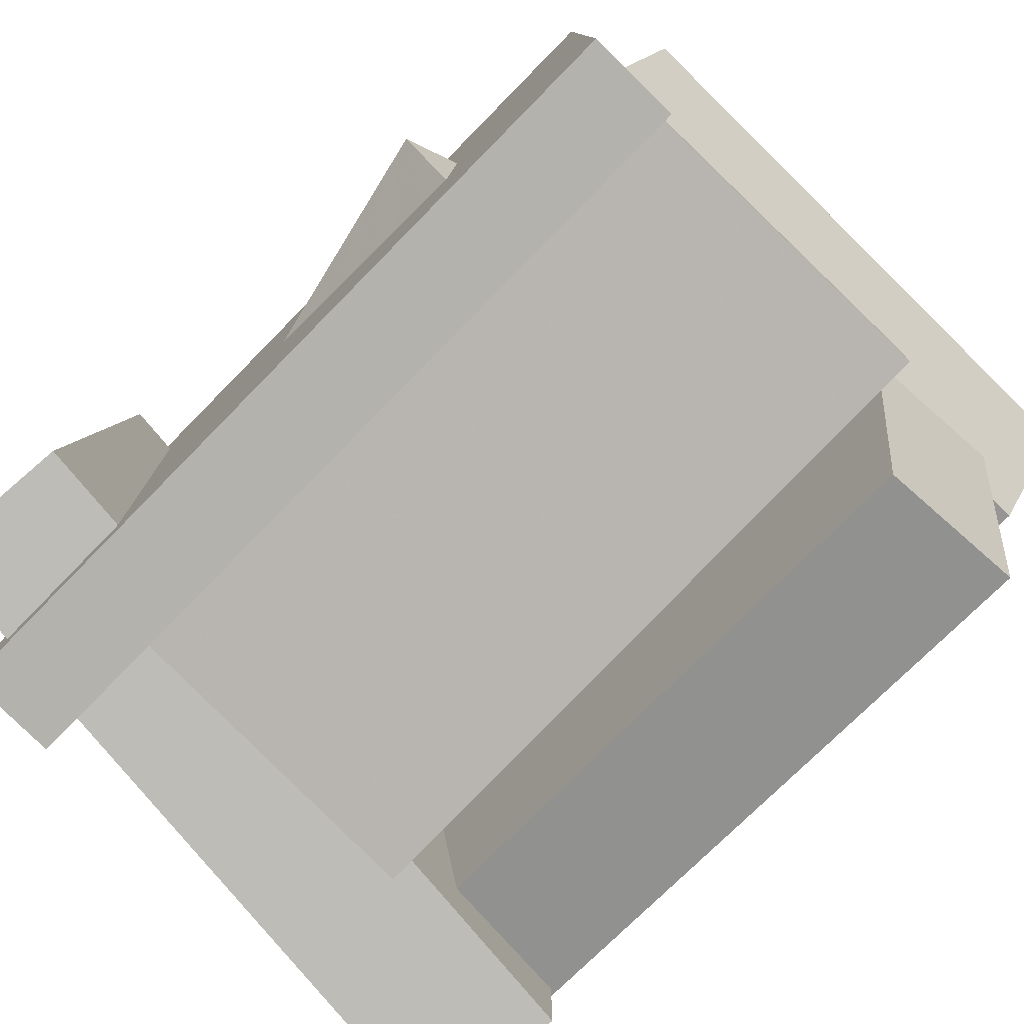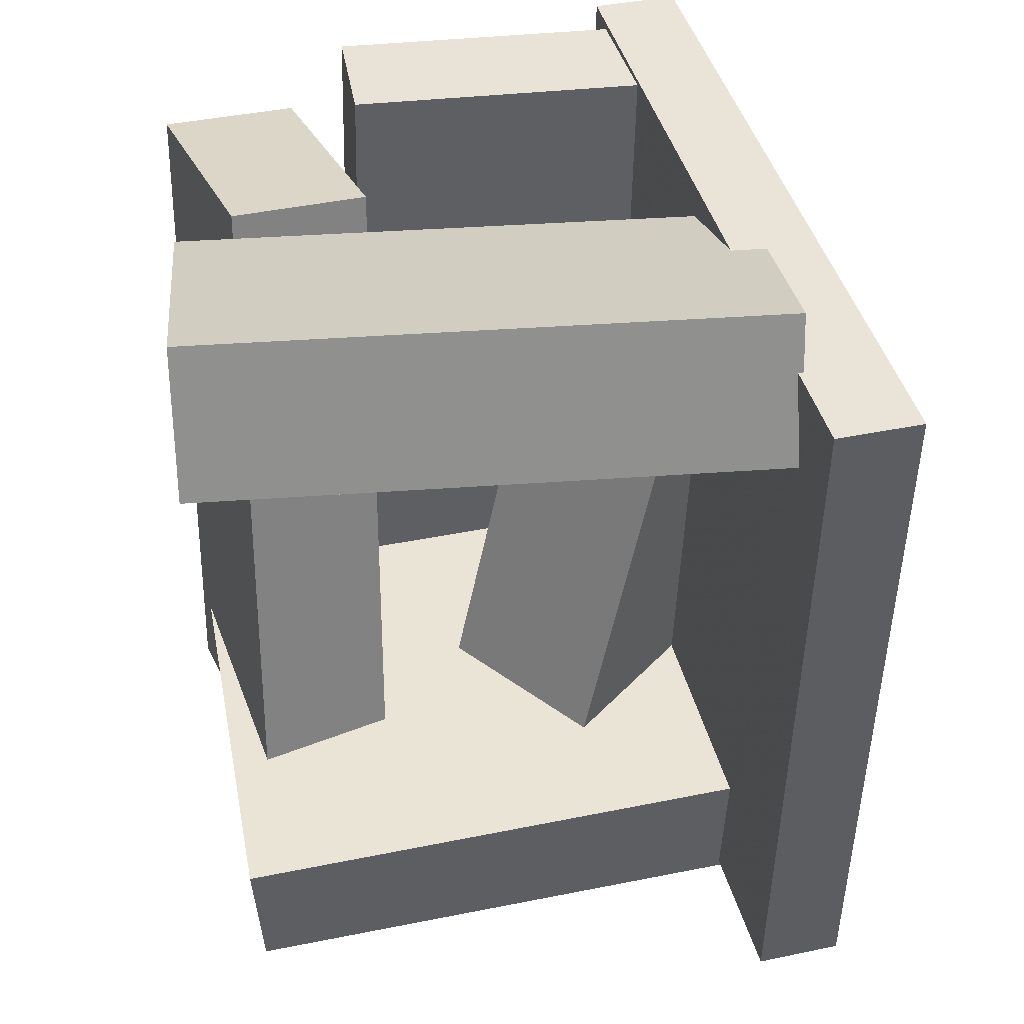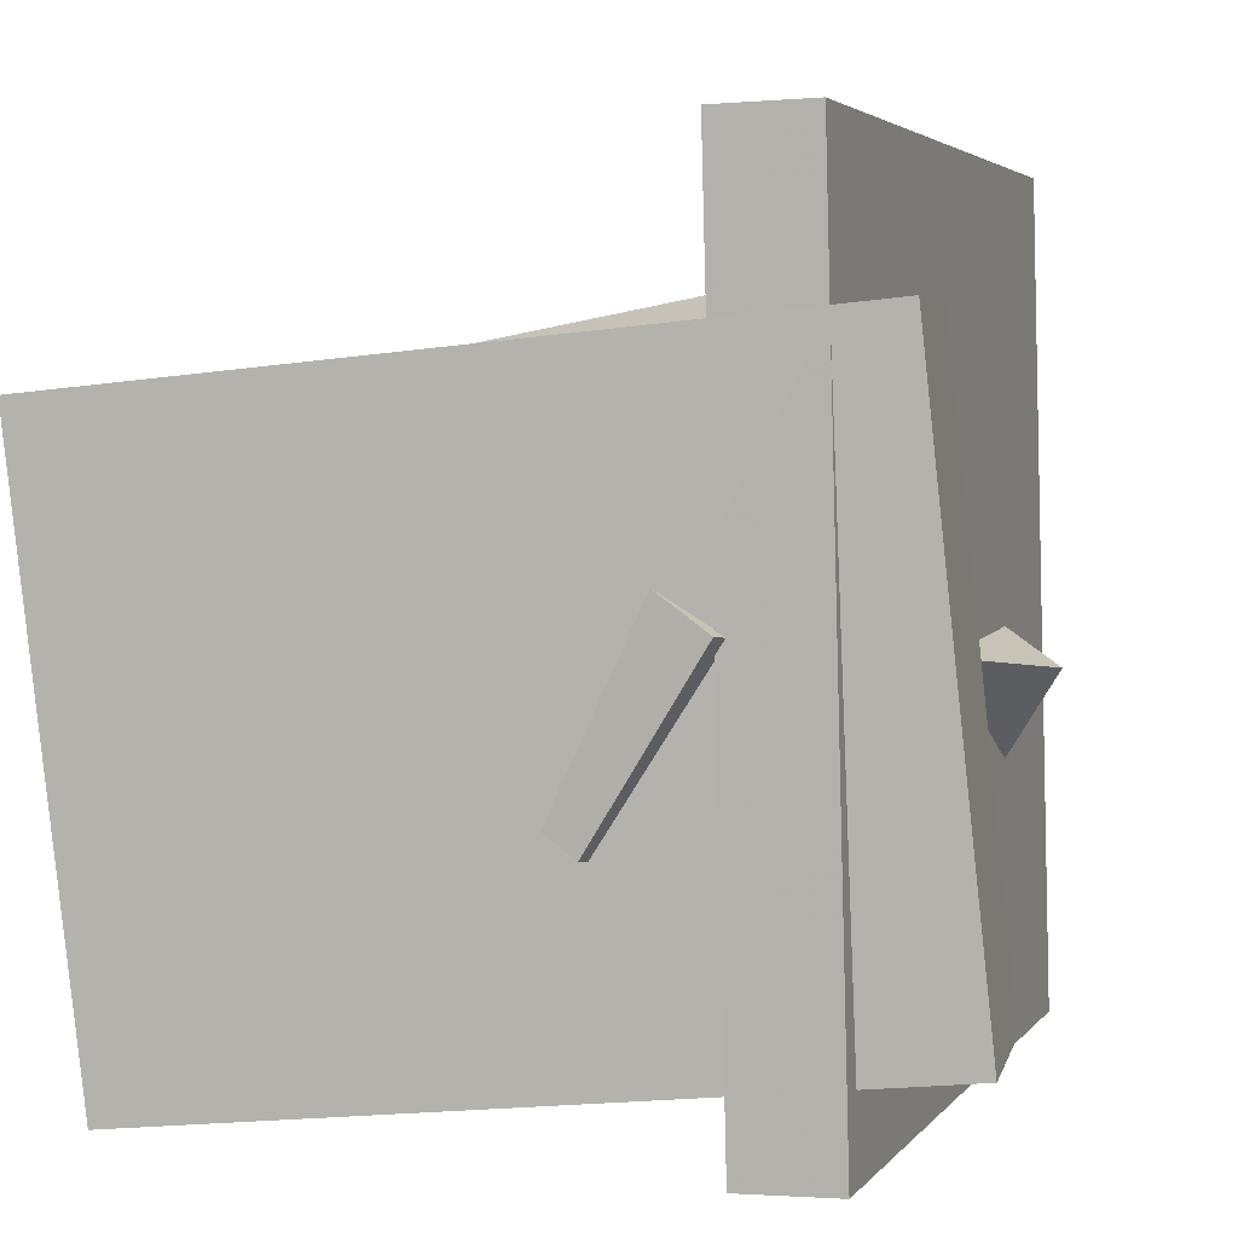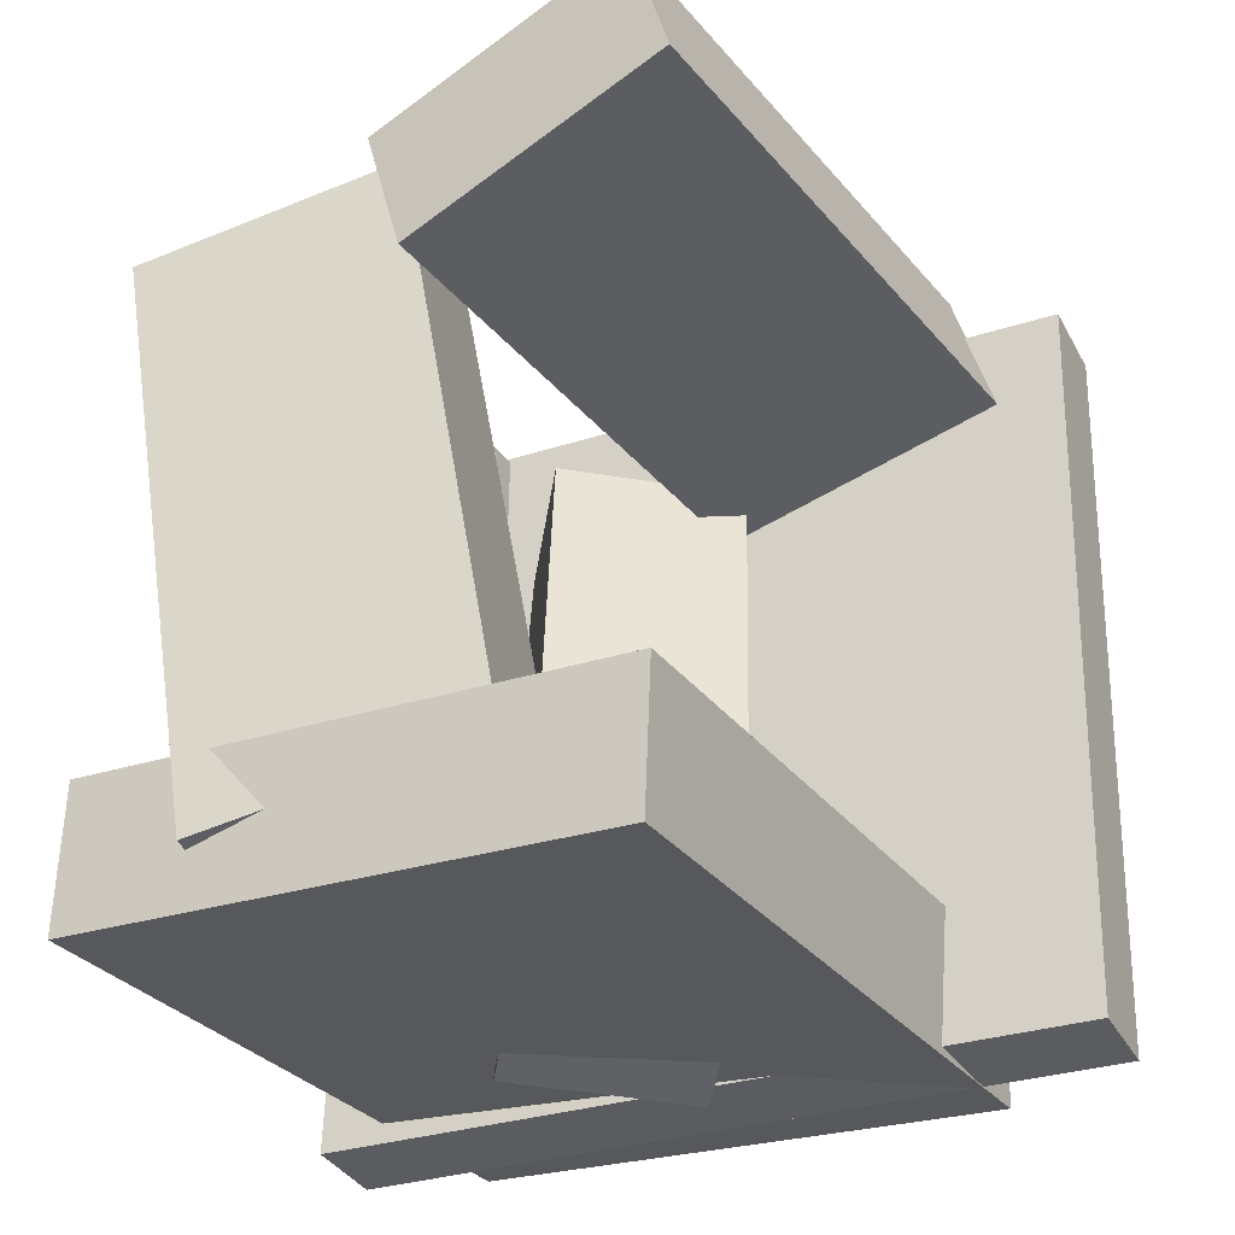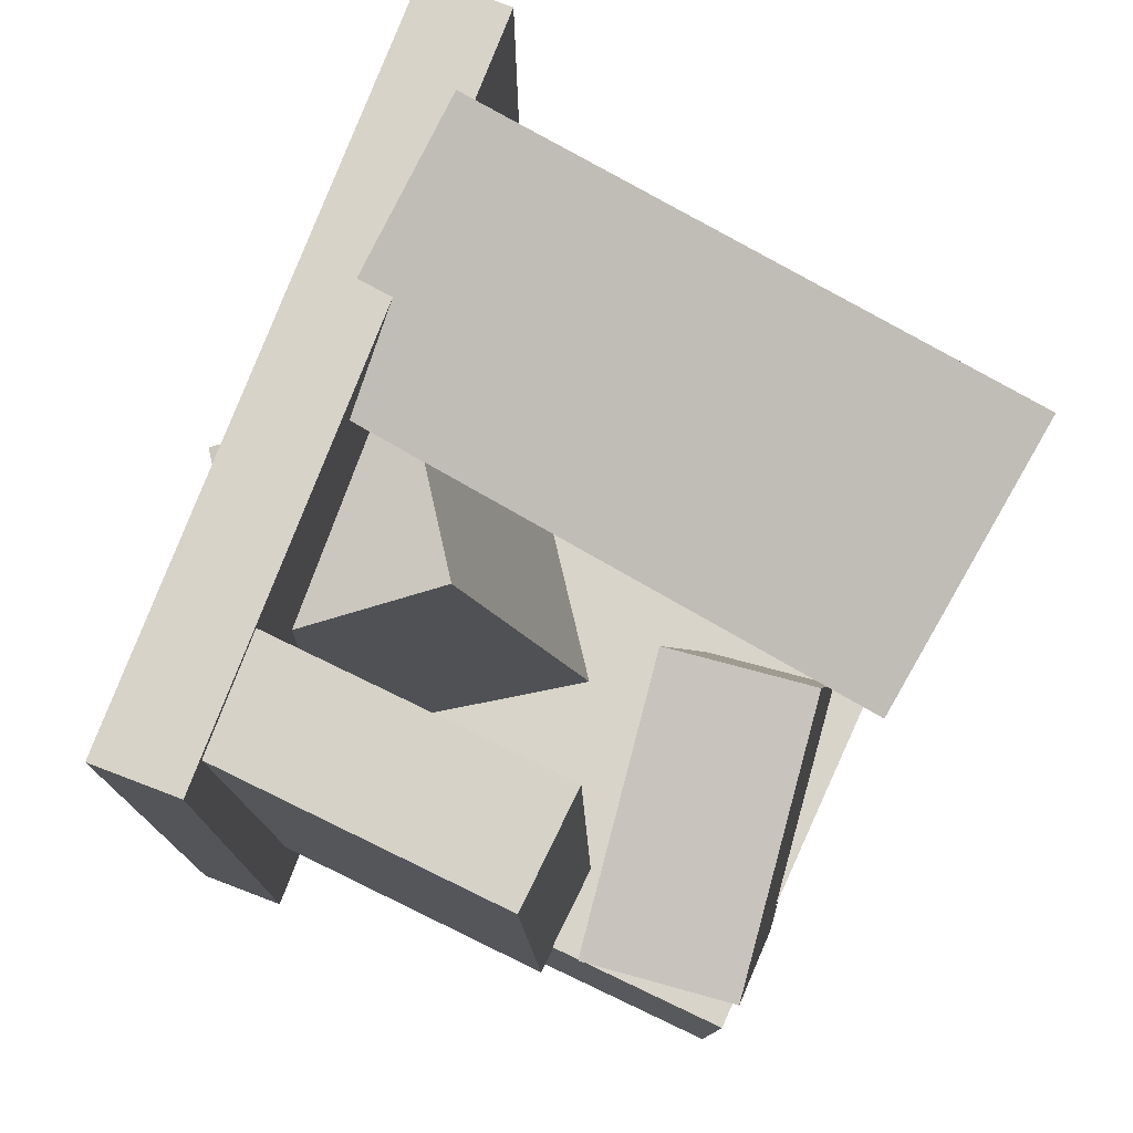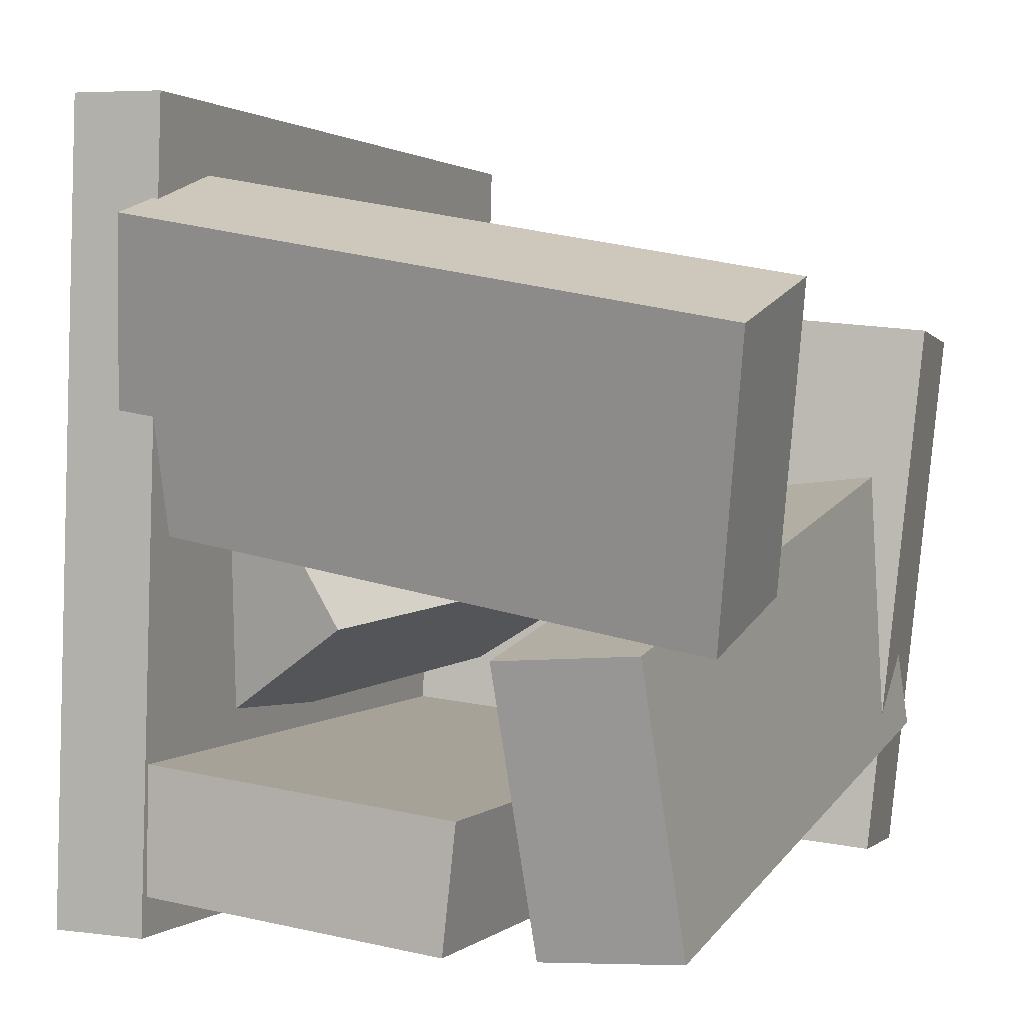
<metadata>
{"format":"obj","ext":"obj","renderer":"f3d","projection":"perspective","resolution":1024,"background":"white","views":[{"elev":-77.7,"azim":-45.2,"up":"+Y"},{"elev":41.3,"azim":164.1,"up":"+Z"},{"elev":1.8,"azim":-162.8,"up":"+Y"},{"elev":-34.1,"azim":114.1,"up":"+Z"},{"elev":78.1,"azim":19.8,"up":"+Z"},{"elev":2.7,"azim":21.6,"up":"+Y"}]}
</metadata>
<code>
v -0.2326 -0.3065 -0.3018
v -0.2396 -0.2904 0.3171
v -0.2214 0.3081 -0.3177
v -0.2284 0.3242 0.3012
v -0.161 -0.3078 -0.301
v -0.168 -0.2917 0.3179
v -0.1498 0.3068 -0.3168
v -0.1568 0.323 0.3021
f 1.0 7.0 5.0
f 1.0 3.0 7.0
f 1.0 4.0 3.0
f 1.0 2.0 4.0
f 3.0 8.0 7.0
f 3.0 4.0 8.0
f 5.0 7.0 8.0
f 5.0 8.0 6.0
f 1.0 5.0 6.0
f 1.0 6.0 2.0
f 2.0 6.0 8.0
f 2.0 8.0 4.0
v -0.1579 0.2672 0.2291
v -0.1972 0.04173 0.1622
v -0.1654 0.2328 0.3493
v -0.2046 0.007344 0.2824
v 0.3054 0.185 0.2343
v 0.2662 -0.04044 0.1674
v 0.2979 0.1506 0.3546
v 0.2587 -0.07483 0.2876
f 9.0 15.0 13.0
f 9.0 11.0 15.0
f 9.0 12.0 11.0
f 9.0 10.0 12.0
f 11.0 16.0 15.0
f 11.0 12.0 16.0
f 13.0 15.0 16.0
f 13.0 16.0 14.0
f 9.0 13.0 14.0
f 9.0 14.0 10.0
f 10.0 14.0 16.0
f 10.0 16.0 12.0
v -0.07597 -0.1207 -0.313
v -0.192 -0.1578 0.1679
v -0.159 0.009412 -0.323
v -0.275 -0.02768 0.1579
v 0.05355 -0.03519 -0.2752
v -0.06248 -0.07228 0.2057
v -0.02947 0.09495 -0.2852
v -0.1455 0.05785 0.1957
f 17.0 23.0 21.0
f 17.0 19.0 23.0
f 17.0 20.0 19.0
f 17.0 18.0 20.0
f 19.0 24.0 23.0
f 19.0 20.0 24.0
f 21.0 23.0 24.0
f 21.0 24.0 22.0
f 17.0 21.0 22.0
f 17.0 22.0 18.0
f 18.0 22.0 24.0
f 18.0 24.0 20.0
v 0.1247 0.02629 -0.2419
v 0.09711 -0.08107 0.2975
v 0.2383 0.03468 -0.2344
v 0.2107 -0.07268 0.305
v 0.1436 -0.1917 -0.2843
v 0.116 -0.299 0.2551
v 0.2572 -0.1833 -0.2769
v 0.2296 -0.2906 0.2625
f 25.0 31.0 29.0
f 25.0 27.0 31.0
f 25.0 28.0 27.0
f 25.0 26.0 28.0
f 27.0 32.0 31.0
f 27.0 28.0 32.0
f 29.0 31.0 32.0
f 29.0 32.0 30.0
f 25.0 29.0 30.0
f 25.0 30.0 26.0
f 26.0 30.0 32.0
f 26.0 32.0 28.0
v 0.233 -0.2915 -0.3131
v -0.3112 -0.2412 -0.2755
v 0.2712 0.1482 -0.3492
v -0.2731 0.1985 -0.3117
v 0.2417 -0.2829 -0.1989
v -0.3025 -0.2326 -0.1613
v 0.2799 0.1568 -0.235
v -0.2644 0.2071 -0.1974
f 33.0 39.0 37.0
f 33.0 35.0 39.0
f 33.0 36.0 35.0
f 33.0 34.0 36.0
f 35.0 40.0 39.0
f 35.0 36.0 40.0
f 37.0 39.0 40.0
f 37.0 40.0 38.0
f 33.0 37.0 38.0
f 33.0 38.0 34.0
f 34.0 38.0 40.0
f 34.0 40.0 36.0
v -0.2191 -0.2583 -0.2092
v -0.2318 -0.2551 0.3094
v -0.2087 -0.162 -0.2095
v -0.2214 -0.1589 0.3091
v 0.08183 -0.2908 -0.2016
v 0.06913 -0.2876 0.317
v 0.09224 -0.1945 -0.2019
v 0.07954 -0.1914 0.3167
f 41.0 47.0 45.0
f 41.0 43.0 47.0
f 41.0 44.0 43.0
f 41.0 42.0 44.0
f 43.0 48.0 47.0
f 43.0 44.0 48.0
f 45.0 47.0 48.0
f 45.0 48.0 46.0
f 41.0 45.0 46.0
f 41.0 46.0 42.0
f 42.0 46.0 48.0
f 42.0 48.0 44.0

</code>
